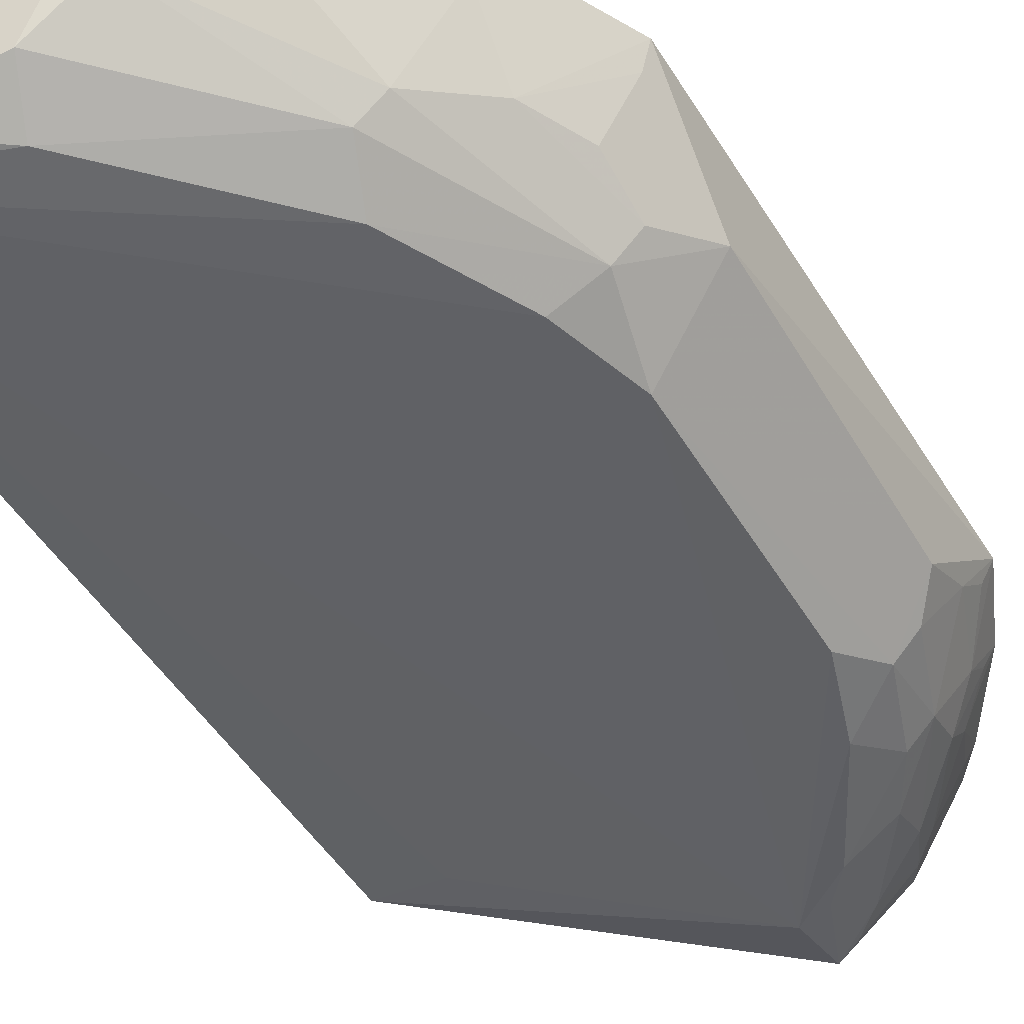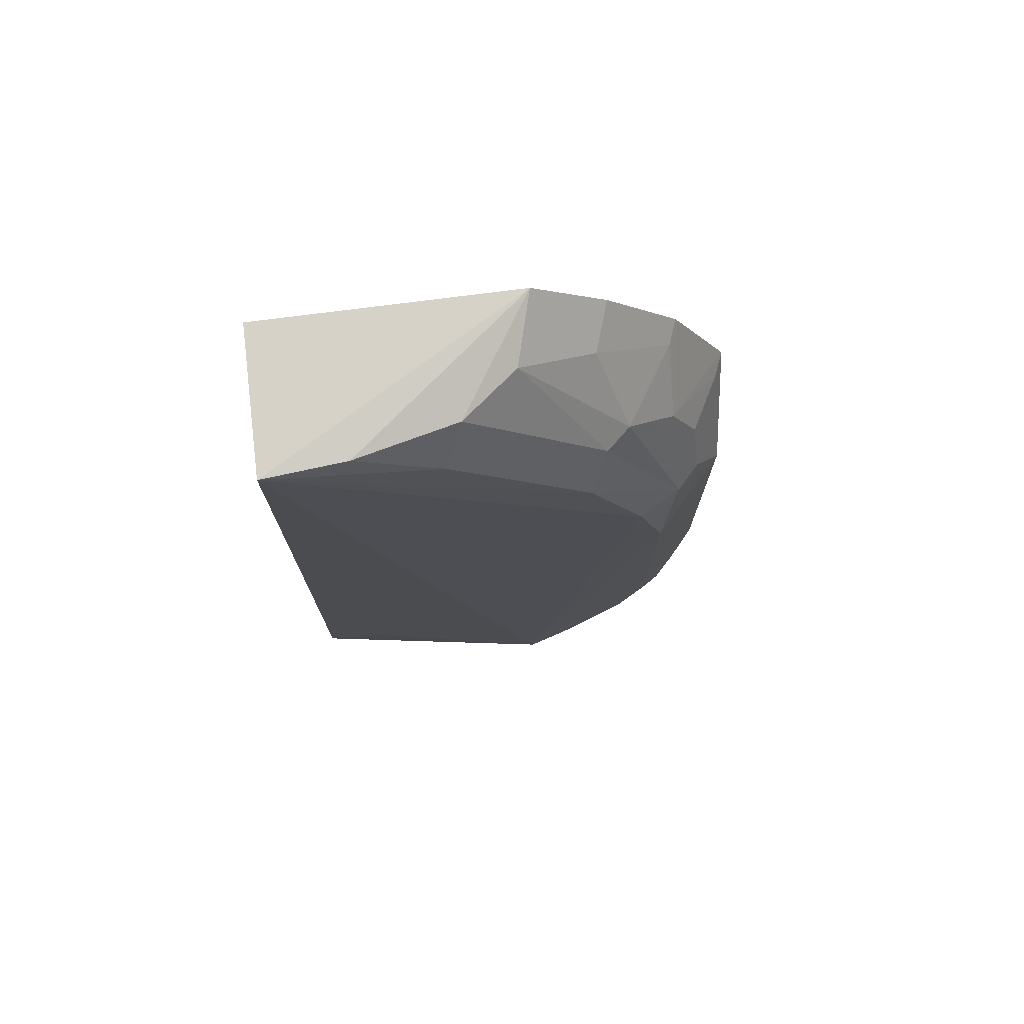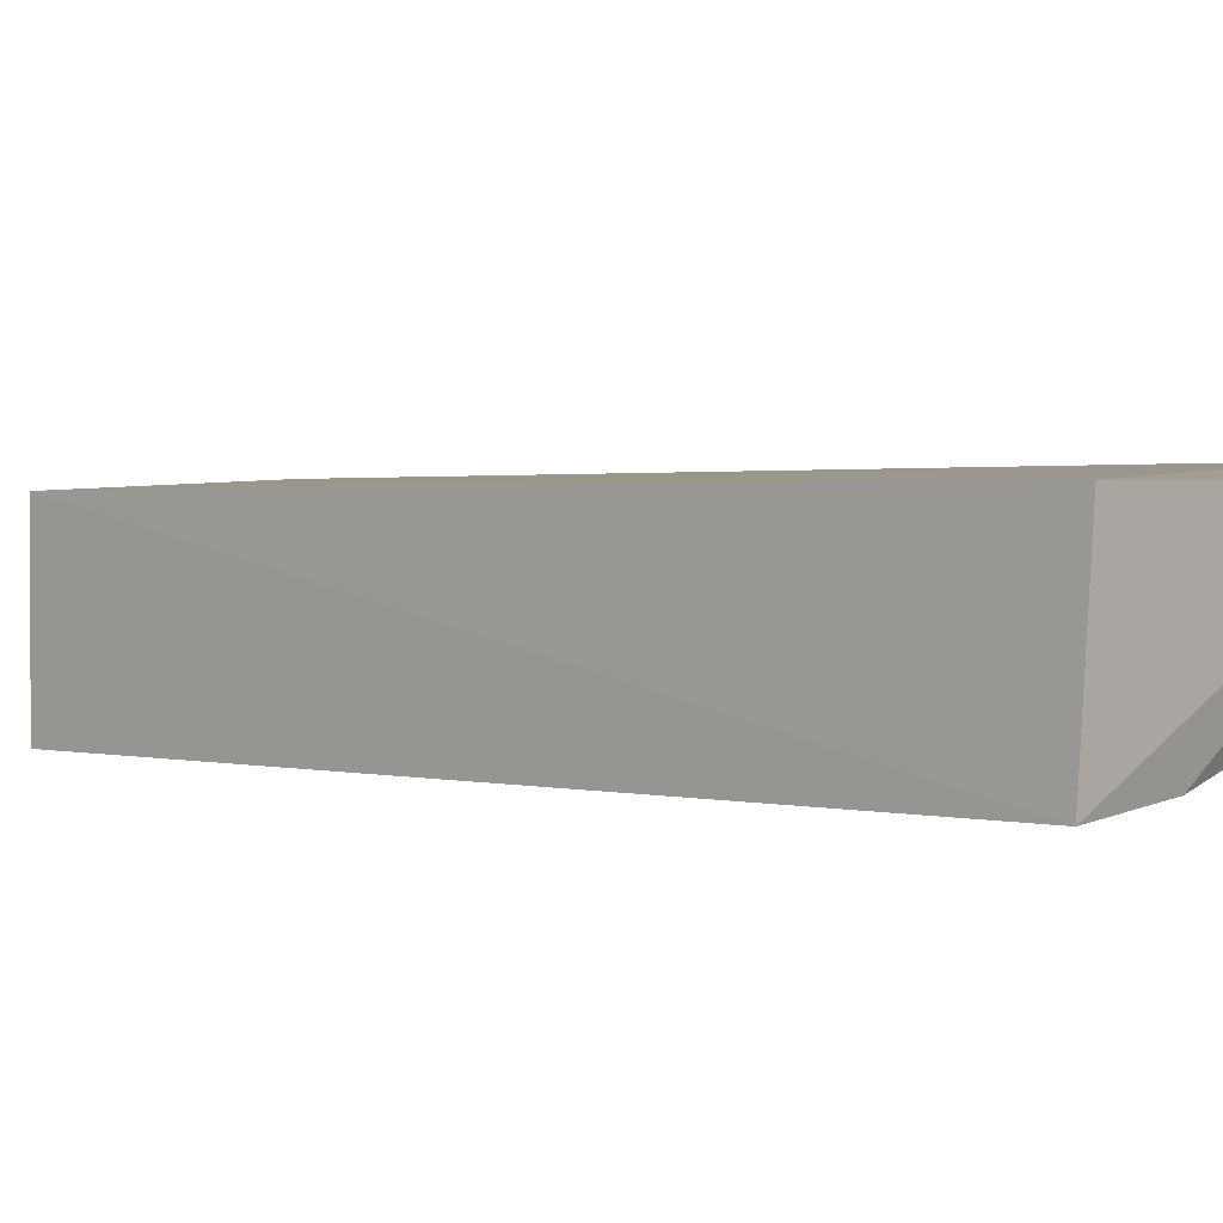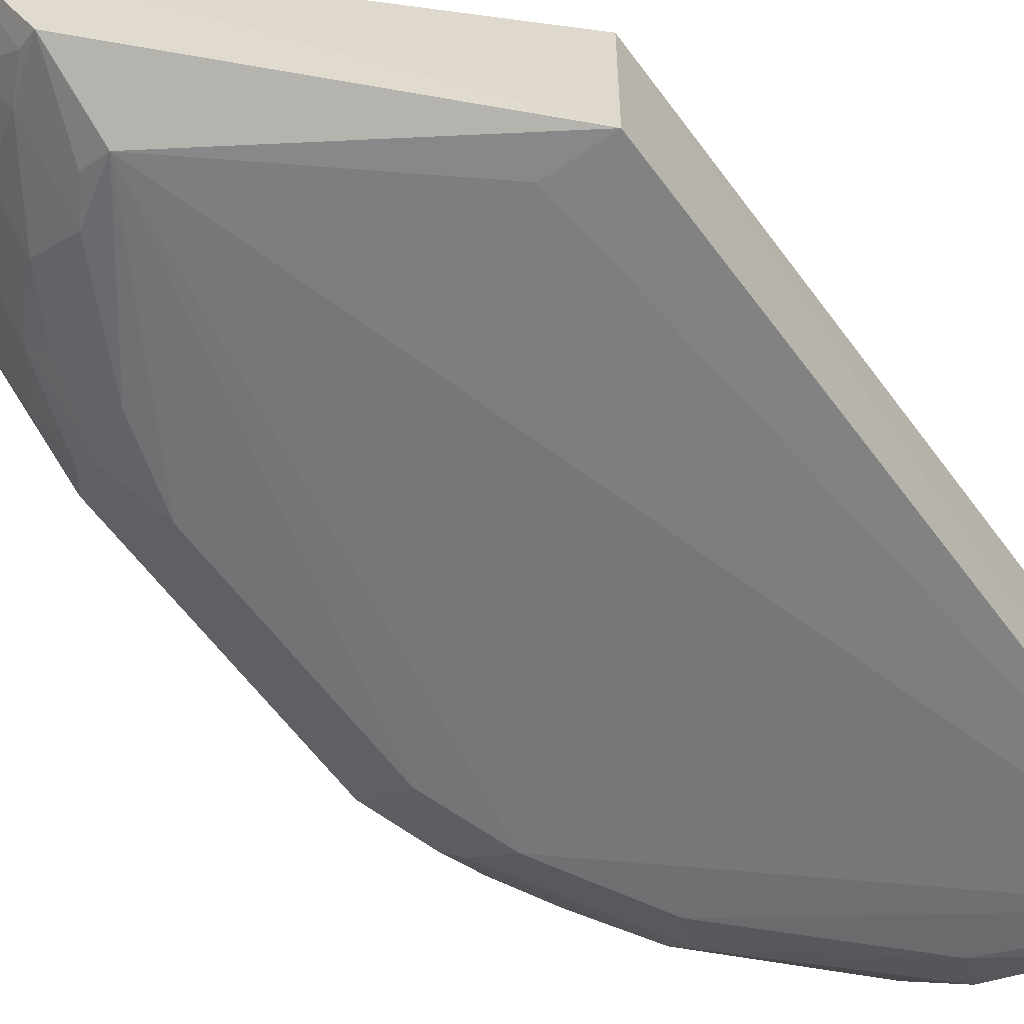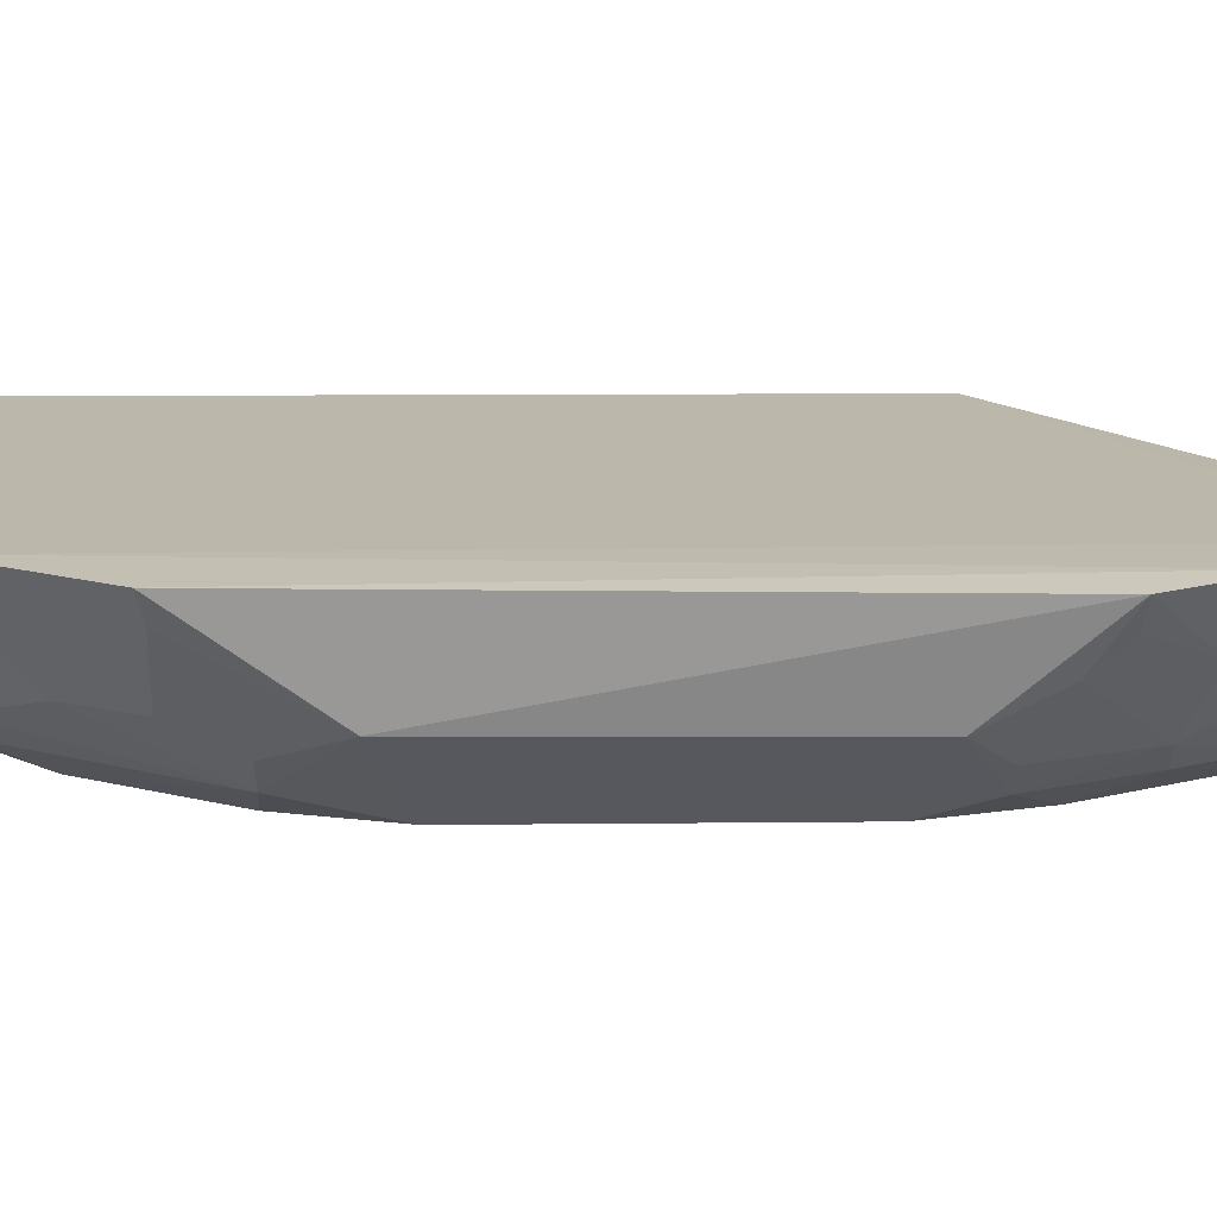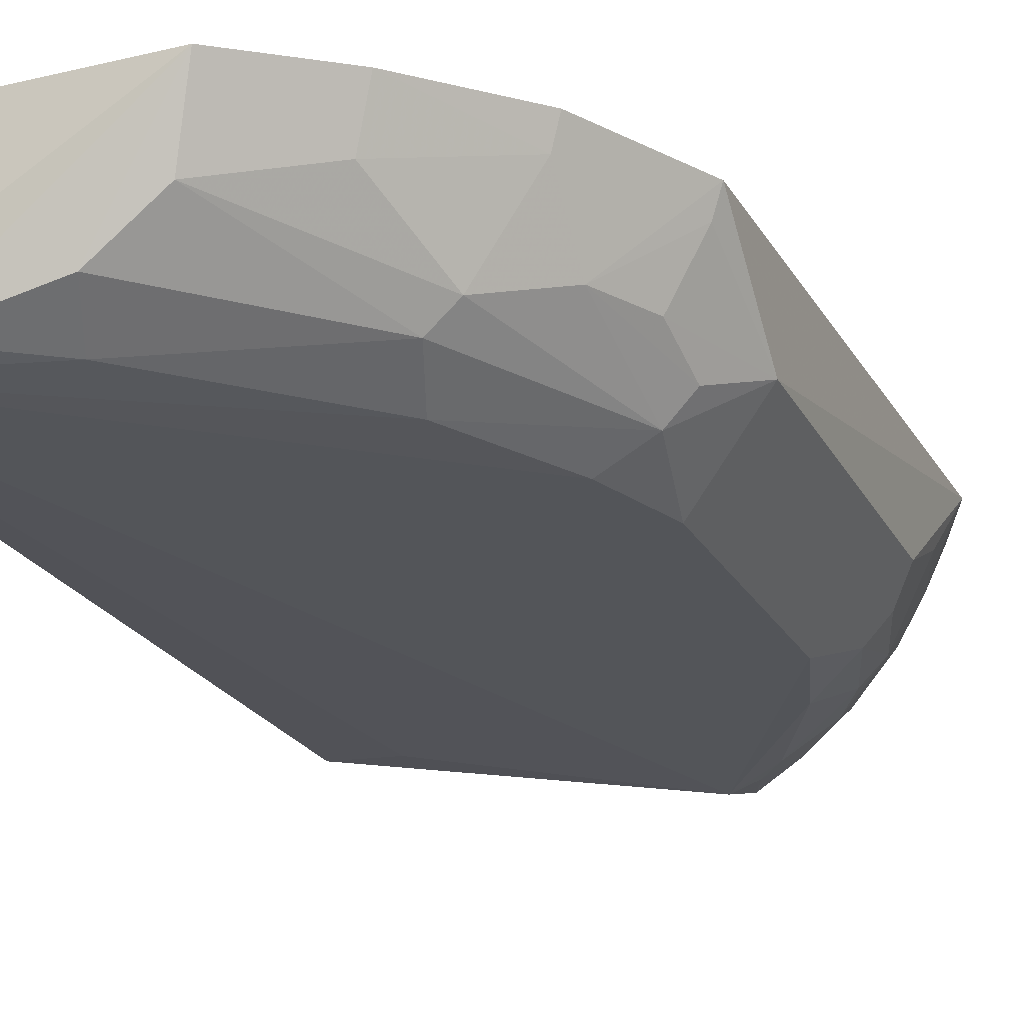
<metadata>
{"format":"obj","ext":"obj","renderer":"f3d","projection":"perspective","resolution":1024,"background":"white","views":[{"elev":-47.5,"azim":-150.6,"up":"+Z"},{"elev":74.6,"azim":172.7,"up":"+Y"},{"elev":1.2,"azim":134.1,"up":"+Z"},{"elev":-58.5,"azim":35.8,"up":"+Z"},{"elev":16.4,"azim":-90.7,"up":"+Z"},{"elev":-23.1,"azim":-157.6,"up":"+Z"}]}
</metadata>
<code>
v -0.01496 0.04268 0.01269
v -0.01496 -0.01496 0.01269
v -0.01479 0.042 0.001095
v -0.0281 0.03714 0.001696
v -0.05244 -0.01888 0.01348
v -0.035 -0.02824 0.001008
v -0.0356 0.04256 0.01277
v -0.04739 0.02973 0.01386
v -0.01498 -0.01497 0.001501
v -0.04376 0.01689 0.00163
v -0.03837 -0.03845 0.01087
v -0.02956 0.0407 0.00399
v -0.04549 -0.03208 0.01364
v -0.04153 0.0371 0.01326
v -0.01974 -0.01509 0.001239
v -0.0392 0.02572 0.001734
v -0.04757 -0.01425 0.003538
v -0.05152 0.01219 0.00745
v -0.03466 -0.0345 0.003078
v -0.02136 0.04163 0.001797
v -0.04972 -0.02535 0.01371
v -0.04349 -0.03463 0.01348
v -0.03403 0.0407 0.007487
v -0.04063 0.02948 0.003857
v -0.04581 -0.0101 0.001759
v -0.05197 0.02093 0.01374
v -0.05127 -0.01194 0.007273
v -0.04288 -0.02521 0.003728
v -0.04258 0.02951 0.005582
v -0.04722 0.01666 0.003616
v -0.04585 0.01007 0.001707
v -0.04715 -0.02088 0.005536
v -0.03911 -0.02561 0.001713
v -0.04246 -0.03144 0.00772
v -0.04025 0.03599 0.00959
v -0.04664 0.02503 0.007431
v -0.04899 -0.02268 0.009645
v -0.0494 -0.01418 0.005397
v -0.04528 -0.021 0.003805
v -0.0371 -0.02807 0.001654
v -0.03846 -0.03176 0.003966
v -0.04367 -0.01683 0.001723
v -0.04484 -0.03158 0.01183
v -0.04244 -0.02923 0.005724
v -0.04044 -0.03379 0.00756
v -0.04667 0.02925 0.01194
v -0.0491 0.01663 0.00561
v -0.05128 -0.01641 0.009583
v -0.04283 -0.0341 0.01166
v -0.04665 -0.02701 0.009738
v -0.03618 -0.03397 0.003778
v -0.05121 0.02055 0.01191
v -0.05164 -0.01868 0.01167
v -0.04902 -0.02496 0.01194
v -0.04661 -0.02491 0.007514
v -0.04879 0.02066 0.007425
f 1 2 3
f 7 1 3
f 8 2 1
f 9 3 2
f 10 3 6
f 11 9 2
f 13 2 8
f 14 8 1
f 14 1 7
f 15 9 6
f 15 6 3
f 15 3 9
f 16 4 3
f 16 3 10
f 19 6 9
f 19 9 11
f 20 12 7
f 20 7 3
f 20 3 4
f 20 4 12
f 21 13 8
f 22 11 2
f 22 2 13
f 23 7 12
f 24 12 4
f 24 4 16
f 24 23 12
f 26 18 5
f 26 21 8
f 26 5 21
f 27 5 18
f 29 23 24
f 30 24 16
f 30 16 10
f 30 29 24
f 31 10 6
f 31 6 25
f 31 30 10
f 31 18 30
f 31 25 17
f 31 27 18
f 31 17 27
f 35 23 29
f 35 14 7
f 35 7 23
f 36 26 8
f 36 29 30
f 37 21 5
f 38 27 17
f 38 17 32
f 39 32 17
f 39 28 32
f 39 33 28
f 40 33 6
f 40 6 19
f 41 28 33
f 41 40 19
f 41 33 40
f 42 25 6
f 42 6 33
f 42 33 39
f 42 39 17
f 42 17 25
f 43 22 13
f 44 32 28
f 44 28 41
f 45 44 41
f 45 34 44
f 46 35 29
f 46 8 14
f 46 14 35
f 46 36 8
f 46 29 36
f 47 36 30
f 47 30 18
f 48 5 27
f 48 27 38
f 48 38 32
f 48 32 37
f 49 43 34
f 49 22 43
f 49 34 45
f 49 45 11
f 49 11 22
f 50 43 13
f 50 13 21
f 50 34 43
f 51 45 41
f 51 41 19
f 51 19 11
f 51 11 45
f 52 18 26
f 52 26 36
f 53 48 37
f 53 37 5
f 53 5 48
f 54 50 21
f 54 21 37
f 55 44 34
f 55 34 50
f 55 32 44
f 55 37 32
f 55 54 37
f 55 50 54
f 56 47 18
f 56 18 52
f 56 52 36
f 56 36 47

</code>
